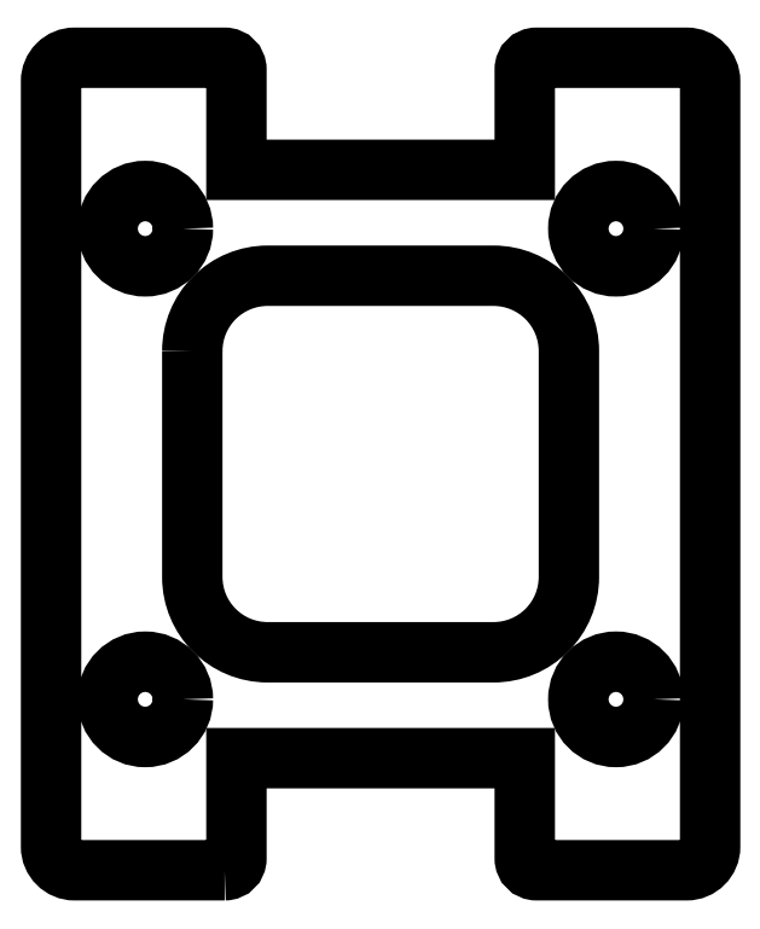
<metadata>
{"format":"dxf","ext":"dxf","renderer":"ezdxf+matplotlib","layout":"modelspace","background":"white","min_lineweight":24,"dpi":150}
</metadata>
<code>
0
SECTION
2
ENTITIES
0
LWPOLYLINE
8
0
90
8
70
1
43
0
10
-8
20
4.8
10
-8
20
-4.8
42
0.4142
10
-4.8
20
-8
10
4.8
20
-8
42
0.4142
10
8
20
-4.8
10
8
20
4.8
42
0.4142
10
4.8
20
8
10
-4.8
20
8
42
0.4142
0
CIRCLE
8
0
10
10
20
10
30
0
40
1.6
210
0
220
0
230
1
0
CIRCLE
8
0
10
-10
20
10
30
0
40
1.6
210
0
220
0
230
1
0
CIRCLE
8
0
10
10
20
-10
30
0
40
1.6
210
0
220
0
230
1
0
CIRCLE
8
0
10
-10
20
-10
30
0
40
1.6
210
0
220
0
230
1
0
LWPOLYLINE
8
0
90
20
70
1
43
0
10
-6.625
20
-17.26
42
0.4142
10
-6.125
20
-16.76
10
-6.125
20
-12.5
10
6.125
20
-12.5
10
6.125
20
-16.76
42
0.4142
10
6.625
20
-17.26
10
13
20
-17.26
42
0.4142
10
14
20
-16.26
10
14
20
16.26
42
0.4142
10
13
20
17.26
10
6.625
20
17.26
42
0.4142
10
6.125
20
16.76
10
6.125
20
12.5
10
-6.125
20
12.5
10
-6.125
20
16.76
42
0.4142
10
-6.625
20
17.26
10
-13
20
17.26
42
0.4142
10
-14
20
16.26
10
-14
20
-16.26
42
0.4142
10
-13
20
-17.26
0
ENDSEC
0
EOF

</code>
